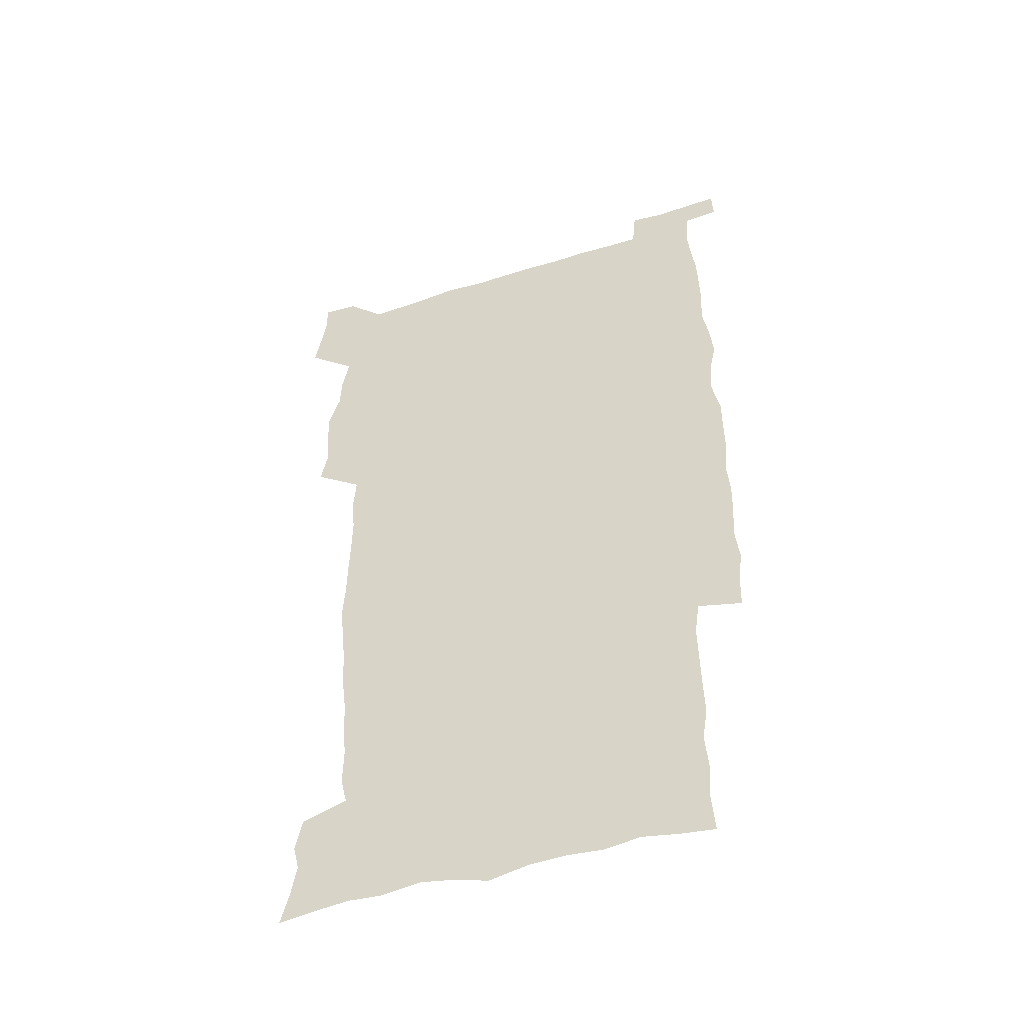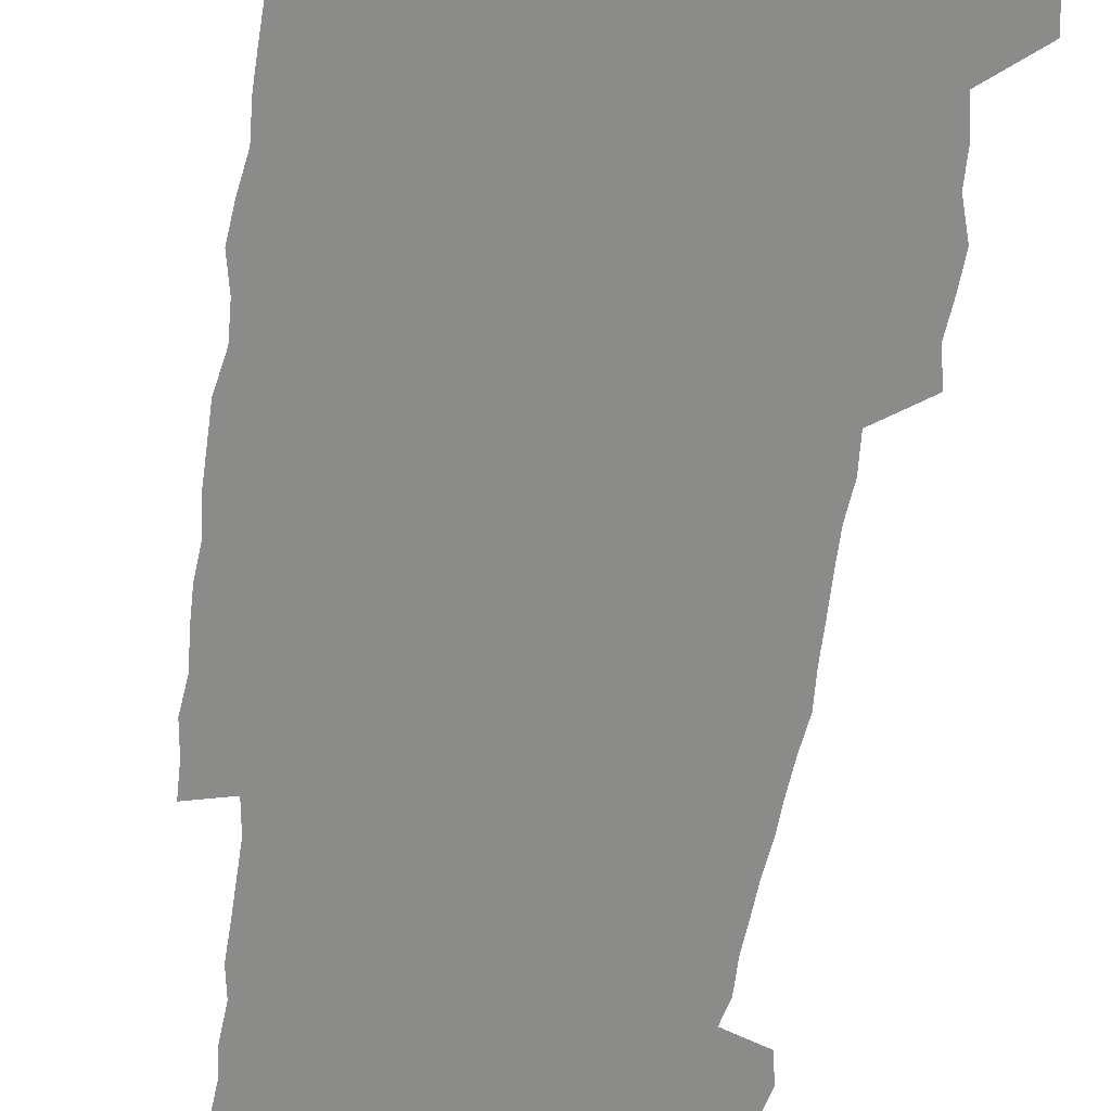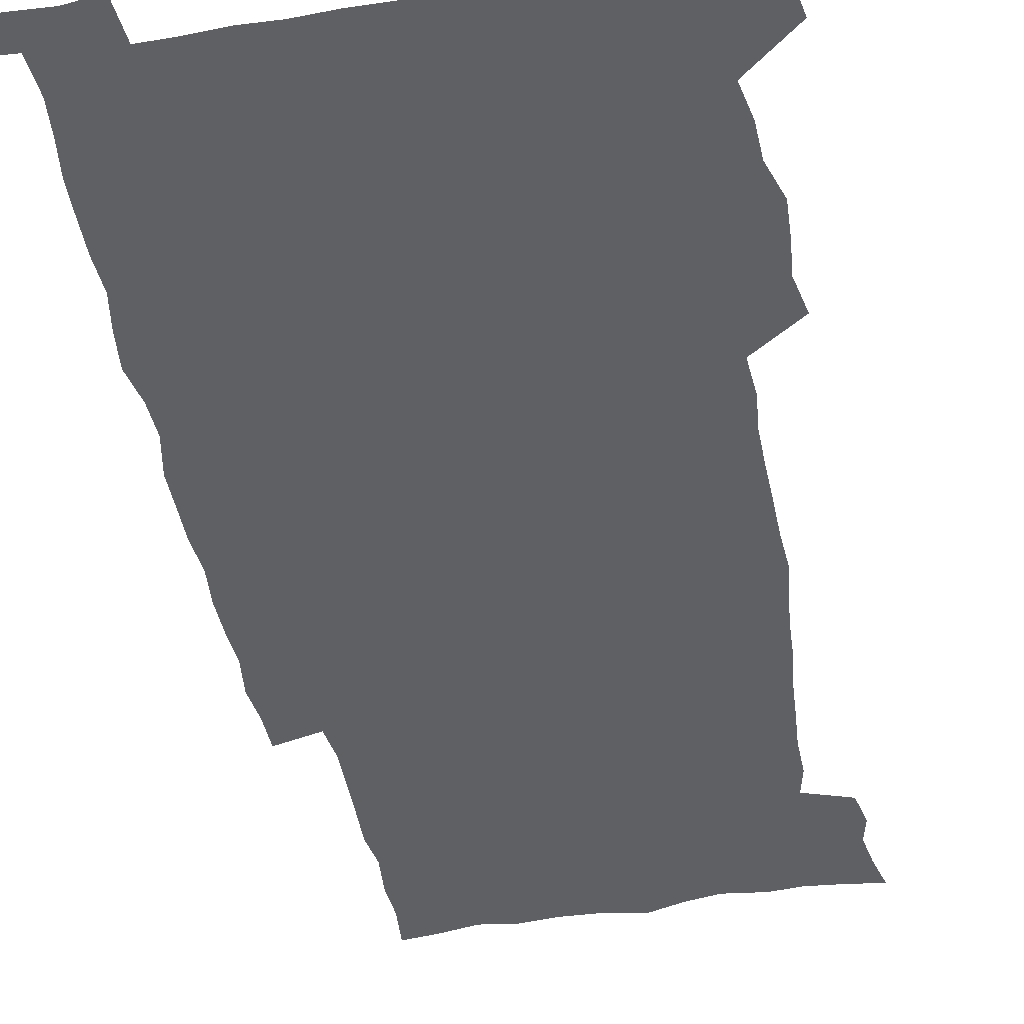
<metadata>
{"format":"obj","ext":"obj","renderer":"f3d","projection":"perspective","resolution":1024,"background":"white","views":[{"elev":-49.5,"azim":19.2,"up":"+Y"},{"elev":-63.7,"azim":172.1,"up":"+Z"},{"elev":-44.4,"azim":-169.4,"up":"+Z"}]}
</metadata>
<code>
v 443.7 558.6 0
v 446.2 572.5 0
v 448.4 586.2 0
v 448.5 600.3 0
v 459.8 160.6 0
v 463.3 174.7 0
v 465.6 188.1 0
v 463 199.1 0
v 466 212.9 0
v 455.6 448.9 0
v 458.8 464.6 0
v 457.5 479.7 0
v 456.9 494.7 0
v 461.9 510.5 0
v 462.5 525.6 0
v 465.5 540.6 0
v 464.2 555.9 0
v 465 570.2 0
v 465 584.5 0
v 464 599.2 0
v 475 162.7 0
v 479.6 177.8 0
v 483.5 192.4 0
v 481 203.6 0
v 485.1 219.4 0
v 482.4 231.5 0
v 482.7 247 0
v 481.6 261.9 0
v 480.7 277.4 0
v 478.9 292.4 0
v 478.1 307.9 0
v 476.8 323.1 0
v 474.9 338.1 0
v 476 354.4 0
v 476.3 370.4 0
v 476.8 386.5 0
v 477 402.5 0
v 475.5 418.2 0
v 476.7 434.2 0
v 475.4 449.5 0
v 477.6 465 0
v 475.6 480.2 0
v 479 495.4 0
v 480.1 510.2 0
v 479.3 524.9 0
v 482.6 539.5 0
v 481.2 554.6 0
v 480.6 569.3 0
v 480.8 583.3 0
v 490.2 164.2 0
v 494.3 179.5 0
v 495.3 192.7 0
v 497.2 207.3 0
v 500 223.5 0
v 497.6 236.2 0
v 500 253 0
v 499 267.5 0
v 499.2 283.1 0
v 498.6 298 0
v 496.9 312.6 0
v 495.9 327.6 0
v 495.5 343 0
v 494.8 358.1 0
v 495.9 374.2 0
v 496 389.5 0
v 495.2 404.6 0
v 495.3 419.9 0
v 495 435.2 0
v 494.2 450.3 0
v 495.6 465.6 0
v 496.4 480.6 0
v 496.1 495.3 0
v 497.7 509.9 0
v 497.6 524.5 0
v 498.2 538.9 0
v 499 552.8 0
v 496.8 568.5 0
v 495.1 583.9 0
v 503.9 163.1 0
v 508.2 179.5 0
v 509.3 193.6 0
v 515.7 214 0
v 516 228 0
v 515.7 242.1 0
v 515 256 0
v 514.8 271.1 0
v 515.6 286.9 0
v 513.6 300.5 0
v 512.7 315.2 0
v 512.7 330.7 0
v 510.9 345 0
v 511.4 360.4 0
v 513.4 376.9 0
v 512.8 391.3 0
v 512.2 406 0
v 511.5 420.8 0
v 512.3 436.1 0
v 512.7 451.2 0
v 512.7 466 0
v 513.3 480.7 0
v 513 495.3 0
v 512.9 509.8 0
v 513.3 524.2 0
v 513.4 538.5 0
v 513.5 552.8 0
v 512.3 567.8 0
v 509.6 584.9 0
v 521.3 165.4 0
v 523.6 180.9 0
v 527.3 199.3 0
v 529.7 216.1 0
v 529.5 229.2 0
v 531.5 245.8 0
v 529.7 258.5 0
v 529.8 273.5 0
v 529.5 288.3 0
v 528.9 302.8 0
v 527.4 316.9 0
v 528.6 333.5 0
v 528.5 348.2 0
v 527.3 362.4 0
v 527.5 377.4 0
v 528.1 392.5 0
v 527.8 406.9 0
v 528 421.7 0
v 526.7 436.4 0
v 528 451.7 0
v 528.3 466.3 0
v 528.4 480.8 0
v 528.7 495.2 0
v 528.5 509.7 0
v 528.4 524 0
v 529.3 538 0
v 528.3 552.9 0
v 526.9 568.5 0
v 524.1 586.6 0
v 535.7 162.8 0
v 539.8 183.7 0
v 541.5 199.9 0
v 542.7 215.3 0
v 544.1 232 0
v 544.4 246.4 0
v 543.8 259.8 0
v 544.2 274.5 0
v 544.1 289.9 0
v 543.4 304.5 0
v 542.8 319.1 0
v 542.8 334.1 0
v 542.8 349.2 0
v 542.5 363.8 0
v 542.4 378.3 0
v 542.2 392.7 0
v 541.6 406.7 0
v 543.3 422.9 0
v 542.5 437.2 0
v 543 452.1 0
v 543 466.5 0
v 542.2 481 0
v 543.4 495.5 0
v 543.2 509.7 0
v 544 523.8 0
v 543.2 538.9 0
v 542.8 553.3 0
v 541.9 568.5 0
v 540.4 584.9 0
v 550.6 158.3 0
v 554.1 181.7 0
v 555.4 198.6 0
v 556.6 215.9 0
v 557.6 232.3 0
v 557.6 246.5 0
v 558.2 261.4 0
v 557.7 274.4 0
v 558.1 291.9 0
v 557.4 305.5 0
v 557.1 319.9 0
v 556.9 334.7 0
v 556.8 349.6 0
v 556.7 364.3 0
v 556.7 378.9 0
v 556.8 393.3 0
v 557.2 408.4 0
v 557.4 423 0
v 557.3 437.6 0
v 557.7 452.3 0
v 557.9 466.7 0
v 557.5 481.2 0
v 558.1 495.5 0
v 557.8 509.8 0
v 557.9 523.9 0
v 557.8 538.6 0
v 557.4 553.3 0
v 556.9 568.2 0
v 555.4 585.4 0
v 567.5 161.8 0
v 569.3 183 0
v 570.2 200.6 0
v 570.8 217.9 0
v 571.1 231.9 0
v 571.3 248 0
v 571.4 261.4 0
v 571.2 274.8 0
v 571.4 292.2 0
v 571.6 306.3 0
v 571.3 320.5 0
v 571.2 335.7 0
v 571 350.2 0
v 570.8 365 0
v 570.5 378.6 0
v 571.6 394.6 0
v 571.6 408.8 0
v 571.7 423 0
v 571.7 437.6 0
v 571.9 452 0
v 572.1 467 0
v 572.1 481.2 0
v 572.3 495.6 0
v 572.2 509.9 0
v 572 524.4 0
v 572.3 538.3 0
v 571.8 554.1 0
v 571.6 568.8 0
v 570.7 585.5 0
v 583.4 162.3 0
v 583.8 182.8 0
v 584.7 198.2 0
v 584.7 215.9 0
v 584.8 232.1 0
v 585.2 246.4 0
v 584.9 261.2 0
v 585 274.9 0
v 585.9 289.7 0
v 585.5 306.4 0
v 585.3 320.5 0
v 585.2 335.7 0
v 585.2 350.6 0
v 584.9 365.5 0
v 585.3 380.3 0
v 585.4 394.6 0
v 585.5 409.3 0
v 586 423.2 0
v 586.1 437.7 0
v 586.1 452.1 0
v 586.2 466.7 0
v 586.5 481.2 0
v 586.5 495.7 0
v 586.5 510 0
v 586.5 524.3 0
v 586.6 539.1 0
v 586.8 553.4 0
v 586.6 568.6 0
v 586.1 584.8 0
v 599.1 161 0
v 598.7 179.8 0
v 599.2 197.1 0
v 598.5 216.3 0
v 599 230.6 0
v 599.1 245.4 0
v 599.1 260.3 0
v 598.9 276.3 0
v 600 289.2 0
v 599.3 306.1 0
v 599.4 320.5 0
v 599.5 334.7 0
v 599.2 351 0
v 599.1 365.7 0
v 599.3 380.1 0
v 599.6 394.5 0
v 600.1 408.8 0
v 600.1 423.4 0
v 600.2 437.6 0
v 600.4 452 0
v 600.8 466.1 0
v 601 481.2 0
v 600.9 495.7 0
v 600.8 510.1 0
v 601 524.6 0
v 601 539 0
v 601.4 553.9 0
v 601.4 568.7 0
v 601.2 585.5 0
v 614.1 163.2 0
v 612.6 183.4 0
v 614.1 196.1 0
v 613.1 213.7 0
v 613.2 229 0
v 613.7 243.5 0
v 613.9 258.6 0
v 613.5 274.4 0
v 613.8 289.1 0
v 612.9 306.1 0
v 613.7 319.9 0
v 613.4 335.1 0
v 613.8 349.6 0
v 613.5 364.7 0
v 613.8 379.2 0
v 614.1 393.7 0
v 614.3 408.3 0
v 614.8 422.8 0
v 614.7 437.4 0
v 615.3 451.9 0
v 614.8 467.8 0
v 615.8 481.7 0
v 615.4 496 0
v 615.5 510.4 0
v 615.6 524.8 0
v 614.9 538.6 0
v 616 554.4 0
v 615.9 568.4 0
v 616.2 584.6 0
v 629.8 160.3 0
v 627.8 179.5 0
v 628.8 193.9 0
v 627.9 211 0
v 627.7 226.8 0
v 628.5 241.4 0
v 628.5 257 0
v 628.1 273 0
v 628.4 288.3 0
v 627.2 304.4 0
v 628.6 318.4 0
v 628.6 333.3 0
v 628.4 348.5 0
v 628.8 363.1 0
v 628.4 378.2 0
v 629.2 392.5 0
v 629.9 407.1 0
v 630.6 421.8 0
v 630.2 436.9 0
v 630.1 451.9 0
v 629 467 0
v 631 481.5 0
v 630.8 496 0
v 631.9 510.9 0
v 631.1 525.4 0
v 630.4 539.9 0
v 630.8 554.7 0
v 630.6 569.1 0
v 631.1 584.5 0
v 632.8 602.6 0
v 644.7 158.6 0
v 643.4 175.9 0
v 644.4 190.2 0
v 643.1 207.8 0
v 645.3 221.6 0
v 644.8 237.5 0
v 644.5 253.5 0
v 644.3 269.7 0
v 646.3 284.3 0
v 644.7 300.8 0
v 644.9 315.8 0
v 643.8 331.5 0
v 645.2 345.9 0
v 644.6 361.1 0
v 646 375.6 0
v 646.4 390.5 0
v 647.5 405.2 0
v 646.6 420.8 0
v 647 435.8 0
v 646.4 451.3 0
v 646.5 466.5 0
v 645.2 481.5 0
v 646 495.9 0
v 647.8 511.2 0
v 646.5 526 0
v 645.1 540.3 0
v 646.7 555.4 0
v 645.1 569.7 0
v 645.7 584.7 0
v 647.2 600.8 0
v 665.6 279.6 0
v 665.9 294.9 0
v 667.8 309.5 0
v 665.9 325.9 0
v 667 340.8 0
v 667.3 356.2 0
v 666 372.1 0
v 667.4 387 0
v 667.3 402.3 0
v 667.3 417.7 0
v 664 434.8 0
v 664.7 449.9 0
v 667.8 465 0
v 666.2 480.6 0
v 663.6 496.2 0
v 664.5 511.5 0
v 664.2 526.6 0
v 663.8 541.7 0
v 661.9 556.5 0
v 660.6 570.9 0
v 662.1 587.1 0
v 662.2 601.6 0
v 677.3 588.1 0
v 676.8 602.1 0
f 16 17 1
f 1 17 2
f 17 18 2
f 2 18 3
f 18 19 3
f 3 19 4
f 19 20 4
f 5 21 6
f 21 22 6
f 6 22 7
f 22 23 7
f 7 23 8
f 23 24 8
f 8 24 9
f 24 25 9
f 39 40 10
f 10 40 11
f 40 41 11
f 11 41 12
f 41 42 12
f 12 42 13
f 42 43 13
f 13 43 14
f 43 44 14
f 14 44 15
f 44 45 15
f 15 45 16
f 45 46 16
f 16 46 17
f 46 47 17
f 17 47 18
f 47 48 18
f 18 48 19
f 48 49 19
f 19 49 20
f 21 50 22
f 50 51 22
f 22 51 23
f 51 52 23
f 23 52 24
f 52 53 24
f 24 53 25
f 53 54 25
f 25 54 26
f 54 55 26
f 26 55 27
f 55 56 27
f 27 56 28
f 56 57 28
f 28 57 29
f 57 58 29
f 29 58 30
f 58 59 30
f 30 59 31
f 59 60 31
f 31 60 32
f 60 61 32
f 32 61 33
f 61 62 33
f 33 62 34
f 62 63 34
f 34 63 35
f 63 64 35
f 35 64 36
f 64 65 36
f 36 65 37
f 65 66 37
f 37 66 38
f 66 67 38
f 38 67 39
f 67 68 39
f 39 68 40
f 68 69 40
f 40 69 41
f 69 70 41
f 41 70 42
f 70 71 42
f 42 71 43
f 71 72 43
f 43 72 44
f 72 73 44
f 44 73 45
f 73 74 45
f 45 74 46
f 74 75 46
f 46 75 47
f 75 76 47
f 47 76 48
f 76 77 48
f 48 77 49
f 77 78 49
f 50 79 51
f 79 80 51
f 51 80 52
f 80 81 52
f 52 81 53
f 81 82 53
f 53 82 54
f 82 83 54
f 54 83 55
f 83 84 55
f 55 84 56
f 84 85 56
f 56 85 57
f 85 86 57
f 57 86 58
f 86 87 58
f 58 87 59
f 87 88 59
f 59 88 60
f 88 89 60
f 60 89 61
f 89 90 61
f 61 90 62
f 90 91 62
f 62 91 63
f 91 92 63
f 63 92 64
f 92 93 64
f 64 93 65
f 93 94 65
f 65 94 66
f 94 95 66
f 66 95 67
f 95 96 67
f 67 96 68
f 96 97 68
f 68 97 69
f 97 98 69
f 69 98 70
f 98 99 70
f 70 99 71
f 99 100 71
f 71 100 72
f 100 101 72
f 72 101 73
f 101 102 73
f 73 102 74
f 102 103 74
f 74 103 75
f 103 104 75
f 75 104 76
f 104 105 76
f 76 105 77
f 105 106 77
f 77 106 78
f 106 107 78
f 79 108 80
f 108 109 80
f 80 109 81
f 109 110 81
f 81 110 82
f 110 111 82
f 82 111 83
f 111 112 83
f 83 112 84
f 112 113 84
f 84 113 85
f 113 114 85
f 85 114 86
f 114 115 86
f 86 115 87
f 115 116 87
f 87 116 88
f 116 117 88
f 88 117 89
f 117 118 89
f 89 118 90
f 118 119 90
f 90 119 91
f 119 120 91
f 91 120 92
f 120 121 92
f 92 121 93
f 121 122 93
f 93 122 94
f 122 123 94
f 94 123 95
f 123 124 95
f 95 124 96
f 124 125 96
f 96 125 97
f 125 126 97
f 97 126 98
f 126 127 98
f 98 127 99
f 127 128 99
f 99 128 100
f 128 129 100
f 100 129 101
f 129 130 101
f 101 130 102
f 130 131 102
f 102 131 103
f 131 132 103
f 103 132 104
f 132 133 104
f 104 133 105
f 133 134 105
f 105 134 106
f 134 135 106
f 106 135 107
f 135 136 107
f 108 137 109
f 137 138 109
f 109 138 110
f 138 139 110
f 110 139 111
f 139 140 111
f 111 140 112
f 140 141 112
f 112 141 113
f 141 142 113
f 113 142 114
f 142 143 114
f 114 143 115
f 143 144 115
f 115 144 116
f 144 145 116
f 116 145 117
f 145 146 117
f 117 146 118
f 146 147 118
f 118 147 119
f 147 148 119
f 119 148 120
f 148 149 120
f 120 149 121
f 149 150 121
f 121 150 122
f 150 151 122
f 122 151 123
f 151 152 123
f 123 152 124
f 152 153 124
f 124 153 125
f 153 154 125
f 125 154 126
f 154 155 126
f 126 155 127
f 155 156 127
f 127 156 128
f 156 157 128
f 128 157 129
f 157 158 129
f 129 158 130
f 158 159 130
f 130 159 131
f 159 160 131
f 131 160 132
f 160 161 132
f 132 161 133
f 161 162 133
f 133 162 134
f 162 163 134
f 134 163 135
f 163 164 135
f 135 164 136
f 164 165 136
f 137 166 138
f 166 167 138
f 138 167 139
f 167 168 139
f 139 168 140
f 168 169 140
f 140 169 141
f 169 170 141
f 141 170 142
f 170 171 142
f 142 171 143
f 171 172 143
f 143 172 144
f 172 173 144
f 144 173 145
f 173 174 145
f 145 174 146
f 174 175 146
f 146 175 147
f 175 176 147
f 147 176 148
f 176 177 148
f 148 177 149
f 177 178 149
f 149 178 150
f 178 179 150
f 150 179 151
f 179 180 151
f 151 180 152
f 180 181 152
f 152 181 153
f 181 182 153
f 153 182 154
f 182 183 154
f 154 183 155
f 183 184 155
f 155 184 156
f 184 185 156
f 156 185 157
f 185 186 157
f 157 186 158
f 186 187 158
f 158 187 159
f 187 188 159
f 159 188 160
f 188 189 160
f 160 189 161
f 189 190 161
f 161 190 162
f 190 191 162
f 162 191 163
f 191 192 163
f 163 192 164
f 192 193 164
f 164 193 165
f 193 194 165
f 166 195 167
f 195 196 167
f 167 196 168
f 196 197 168
f 168 197 169
f 197 198 169
f 169 198 170
f 198 199 170
f 170 199 171
f 199 200 171
f 171 200 172
f 200 201 172
f 172 201 173
f 201 202 173
f 173 202 174
f 202 203 174
f 174 203 175
f 203 204 175
f 175 204 176
f 204 205 176
f 176 205 177
f 205 206 177
f 177 206 178
f 206 207 178
f 178 207 179
f 207 208 179
f 179 208 180
f 208 209 180
f 180 209 181
f 209 210 181
f 181 210 182
f 210 211 182
f 182 211 183
f 211 212 183
f 183 212 184
f 212 213 184
f 184 213 185
f 213 214 185
f 185 214 186
f 214 215 186
f 186 215 187
f 215 216 187
f 187 216 188
f 216 217 188
f 188 217 189
f 217 218 189
f 189 218 190
f 218 219 190
f 190 219 191
f 219 220 191
f 191 220 192
f 220 221 192
f 192 221 193
f 221 222 193
f 193 222 194
f 222 223 194
f 195 224 196
f 224 225 196
f 196 225 197
f 225 226 197
f 197 226 198
f 226 227 198
f 198 227 199
f 227 228 199
f 199 228 200
f 228 229 200
f 200 229 201
f 229 230 201
f 201 230 202
f 230 231 202
f 202 231 203
f 231 232 203
f 203 232 204
f 232 233 204
f 204 233 205
f 233 234 205
f 205 234 206
f 234 235 206
f 206 235 207
f 235 236 207
f 207 236 208
f 236 237 208
f 208 237 209
f 237 238 209
f 209 238 210
f 238 239 210
f 210 239 211
f 239 240 211
f 211 240 212
f 240 241 212
f 212 241 213
f 241 242 213
f 213 242 214
f 242 243 214
f 214 243 215
f 243 244 215
f 215 244 216
f 244 245 216
f 216 245 217
f 245 246 217
f 217 246 218
f 246 247 218
f 218 247 219
f 247 248 219
f 219 248 220
f 248 249 220
f 220 249 221
f 249 250 221
f 221 250 222
f 250 251 222
f 222 251 223
f 251 252 223
f 224 253 225
f 253 254 225
f 225 254 226
f 254 255 226
f 226 255 227
f 255 256 227
f 227 256 228
f 256 257 228
f 228 257 229
f 257 258 229
f 229 258 230
f 258 259 230
f 230 259 231
f 259 260 231
f 231 260 232
f 260 261 232
f 232 261 233
f 261 262 233
f 233 262 234
f 262 263 234
f 234 263 235
f 263 264 235
f 235 264 236
f 264 265 236
f 236 265 237
f 265 266 237
f 237 266 238
f 266 267 238
f 238 267 239
f 267 268 239
f 239 268 240
f 268 269 240
f 240 269 241
f 269 270 241
f 241 270 242
f 270 271 242
f 242 271 243
f 271 272 243
f 243 272 244
f 272 273 244
f 244 273 245
f 273 274 245
f 245 274 246
f 274 275 246
f 246 275 247
f 275 276 247
f 247 276 248
f 276 277 248
f 248 277 249
f 277 278 249
f 249 278 250
f 278 279 250
f 250 279 251
f 279 280 251
f 251 280 252
f 280 281 252
f 253 282 254
f 282 283 254
f 254 283 255
f 283 284 255
f 255 284 256
f 284 285 256
f 256 285 257
f 285 286 257
f 257 286 258
f 286 287 258
f 258 287 259
f 287 288 259
f 259 288 260
f 288 289 260
f 260 289 261
f 289 290 261
f 261 290 262
f 290 291 262
f 262 291 263
f 291 292 263
f 263 292 264
f 292 293 264
f 264 293 265
f 293 294 265
f 265 294 266
f 294 295 266
f 266 295 267
f 295 296 267
f 267 296 268
f 296 297 268
f 268 297 269
f 297 298 269
f 269 298 270
f 298 299 270
f 270 299 271
f 299 300 271
f 271 300 272
f 300 301 272
f 272 301 273
f 301 302 273
f 273 302 274
f 302 303 274
f 274 303 275
f 303 304 275
f 275 304 276
f 304 305 276
f 276 305 277
f 305 306 277
f 277 306 278
f 306 307 278
f 278 307 279
f 307 308 279
f 279 308 280
f 308 309 280
f 280 309 281
f 309 310 281
f 282 311 283
f 311 312 283
f 283 312 284
f 312 313 284
f 284 313 285
f 313 314 285
f 285 314 286
f 314 315 286
f 286 315 287
f 315 316 287
f 287 316 288
f 316 317 288
f 288 317 289
f 317 318 289
f 289 318 290
f 318 319 290
f 290 319 291
f 319 320 291
f 291 320 292
f 320 321 292
f 292 321 293
f 321 322 293
f 293 322 294
f 322 323 294
f 294 323 295
f 323 324 295
f 295 324 296
f 324 325 296
f 296 325 297
f 325 326 297
f 297 326 298
f 326 327 298
f 298 327 299
f 327 328 299
f 299 328 300
f 328 329 300
f 300 329 301
f 329 330 301
f 301 330 302
f 330 331 302
f 302 331 303
f 331 332 303
f 303 332 304
f 332 333 304
f 304 333 305
f 333 334 305
f 305 334 306
f 334 335 306
f 306 335 307
f 335 336 307
f 307 336 308
f 336 337 308
f 308 337 309
f 337 338 309
f 309 338 310
f 338 339 310
f 311 341 312
f 341 342 312
f 312 342 313
f 342 343 313
f 313 343 314
f 343 344 314
f 314 344 315
f 344 345 315
f 315 345 316
f 345 346 316
f 316 346 317
f 346 347 317
f 317 347 318
f 347 348 318
f 318 348 319
f 348 349 319
f 319 349 320
f 349 350 320
f 320 350 321
f 350 351 321
f 321 351 322
f 351 352 322
f 322 352 323
f 352 353 323
f 323 353 324
f 353 354 324
f 324 354 325
f 354 355 325
f 325 355 326
f 355 356 326
f 326 356 327
f 356 357 327
f 327 357 328
f 357 358 328
f 328 358 329
f 358 359 329
f 329 359 330
f 359 360 330
f 330 360 331
f 360 361 331
f 331 361 332
f 361 362 332
f 332 362 333
f 362 363 333
f 333 363 334
f 363 364 334
f 334 364 335
f 364 365 335
f 335 365 336
f 365 366 336
f 336 366 337
f 366 367 337
f 337 367 338
f 367 368 338
f 338 368 339
f 368 369 339
f 339 369 340
f 369 370 340
f 349 371 350
f 371 372 350
f 350 372 351
f 372 373 351
f 351 373 352
f 373 374 352
f 352 374 353
f 374 375 353
f 353 375 354
f 375 376 354
f 354 376 355
f 376 377 355
f 355 377 356
f 377 378 356
f 356 378 357
f 378 379 357
f 357 379 358
f 379 380 358
f 358 380 359
f 380 381 359
f 359 381 360
f 381 382 360
f 360 382 361
f 382 383 361
f 361 383 362
f 383 384 362
f 362 384 363
f 384 385 363
f 363 385 364
f 385 386 364
f 364 386 365
f 386 387 365
f 365 387 366
f 387 388 366
f 366 388 367
f 388 389 367
f 367 389 368
f 389 390 368
f 368 390 369
f 390 391 369
f 369 391 370
f 391 392 370
f 391 393 392
f 393 394 392

</code>
